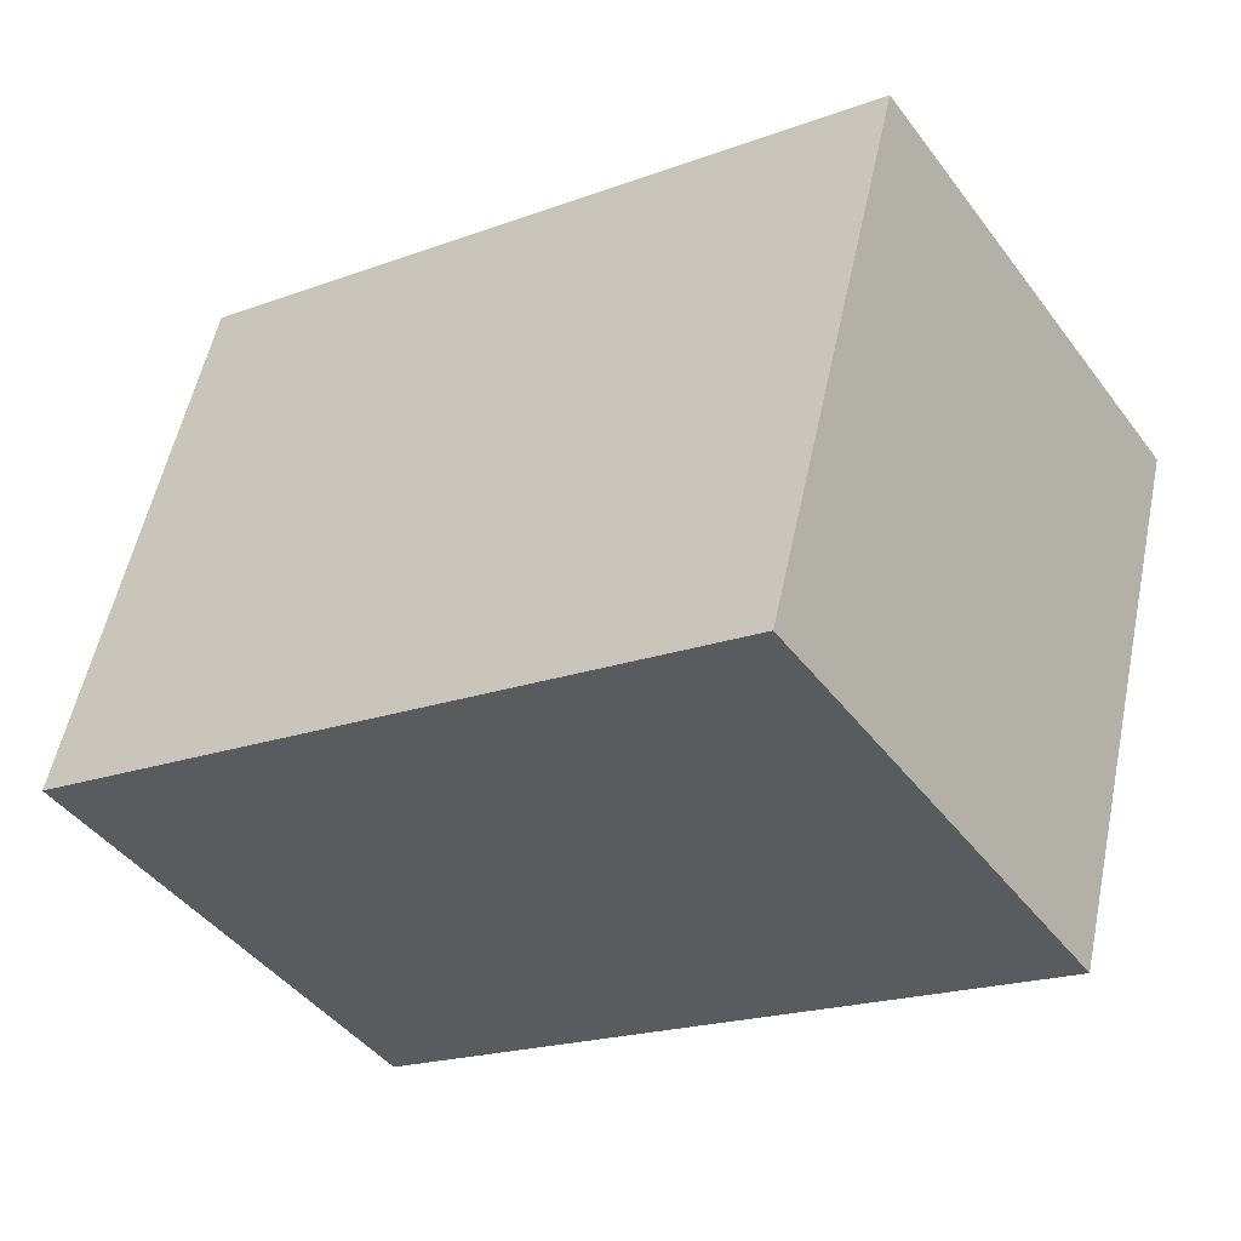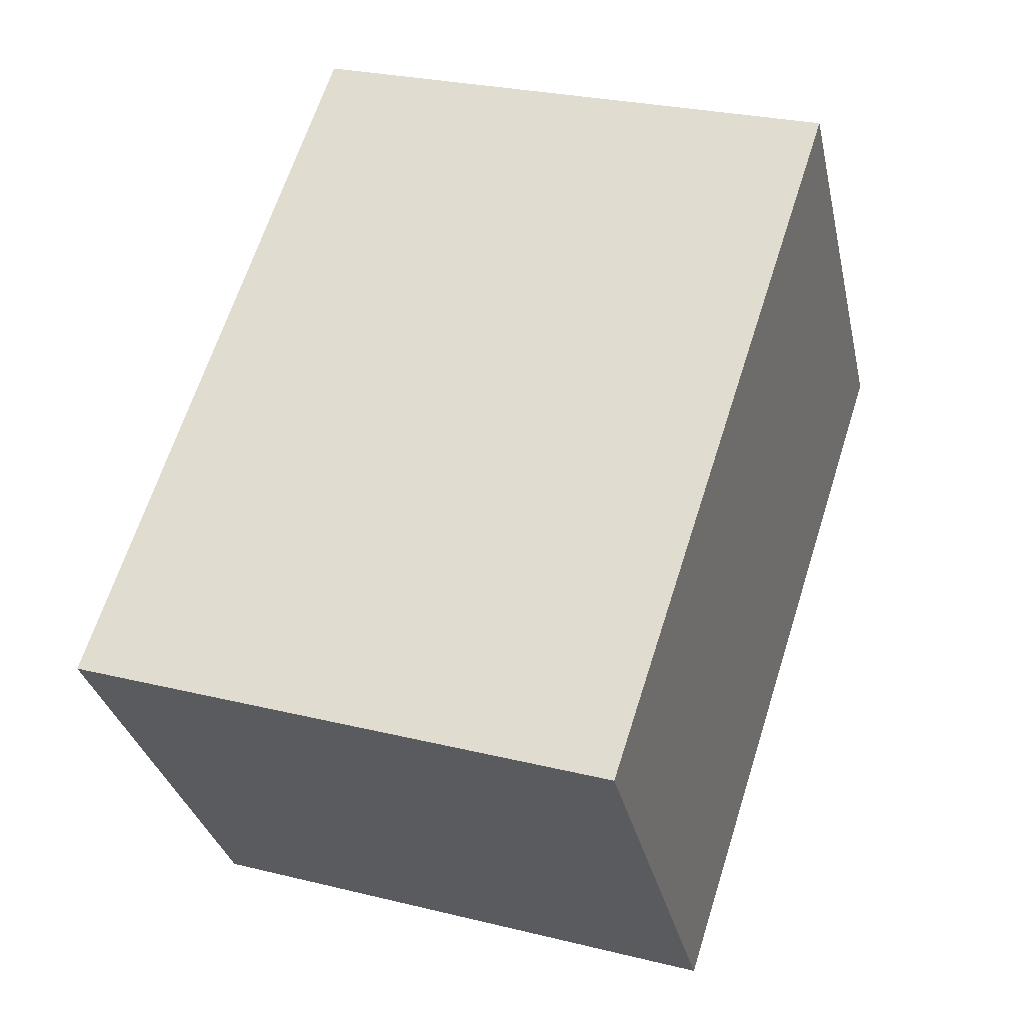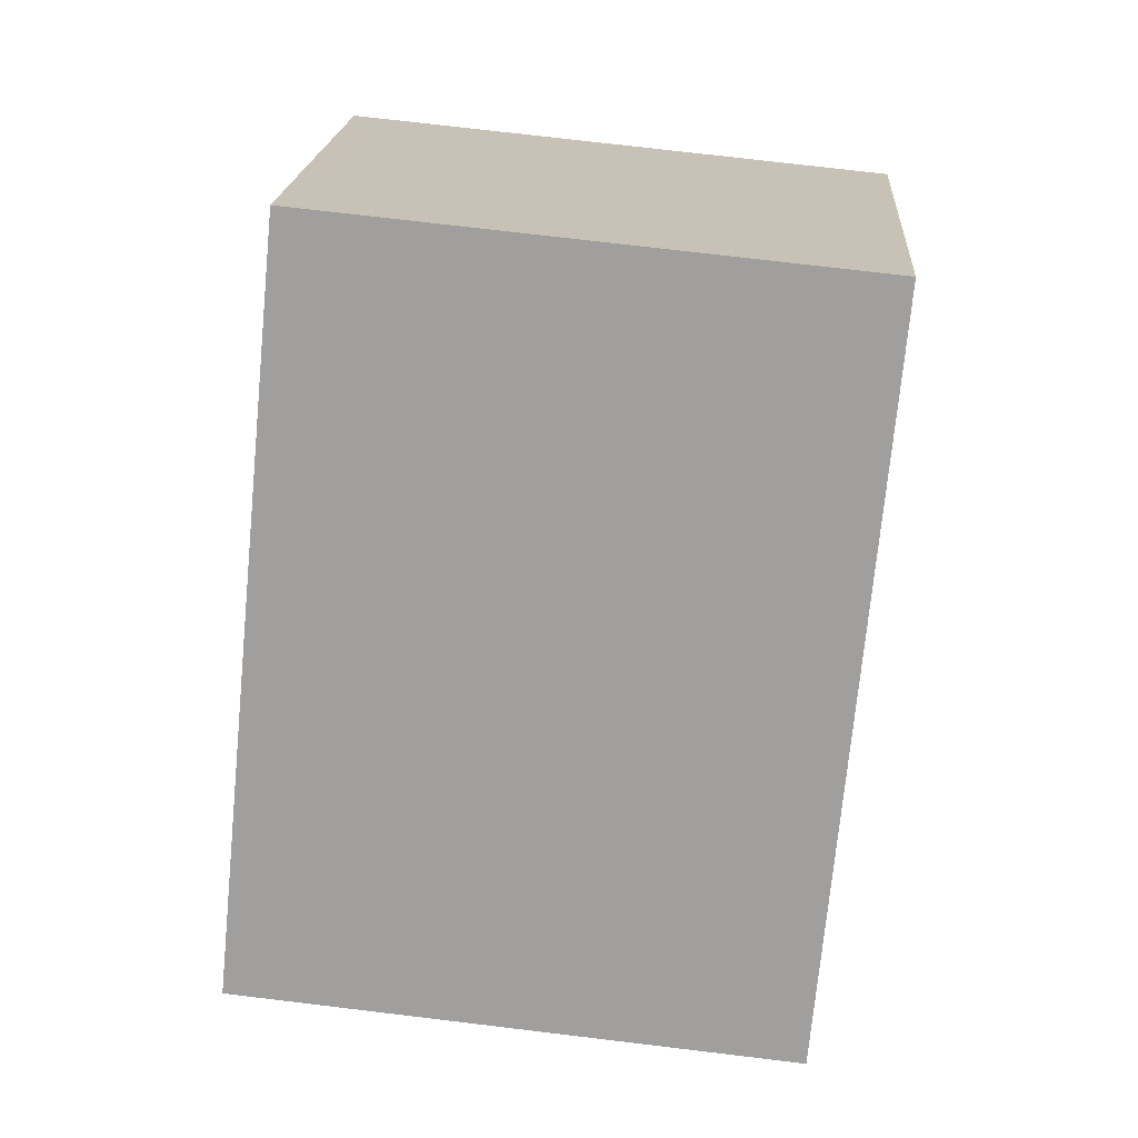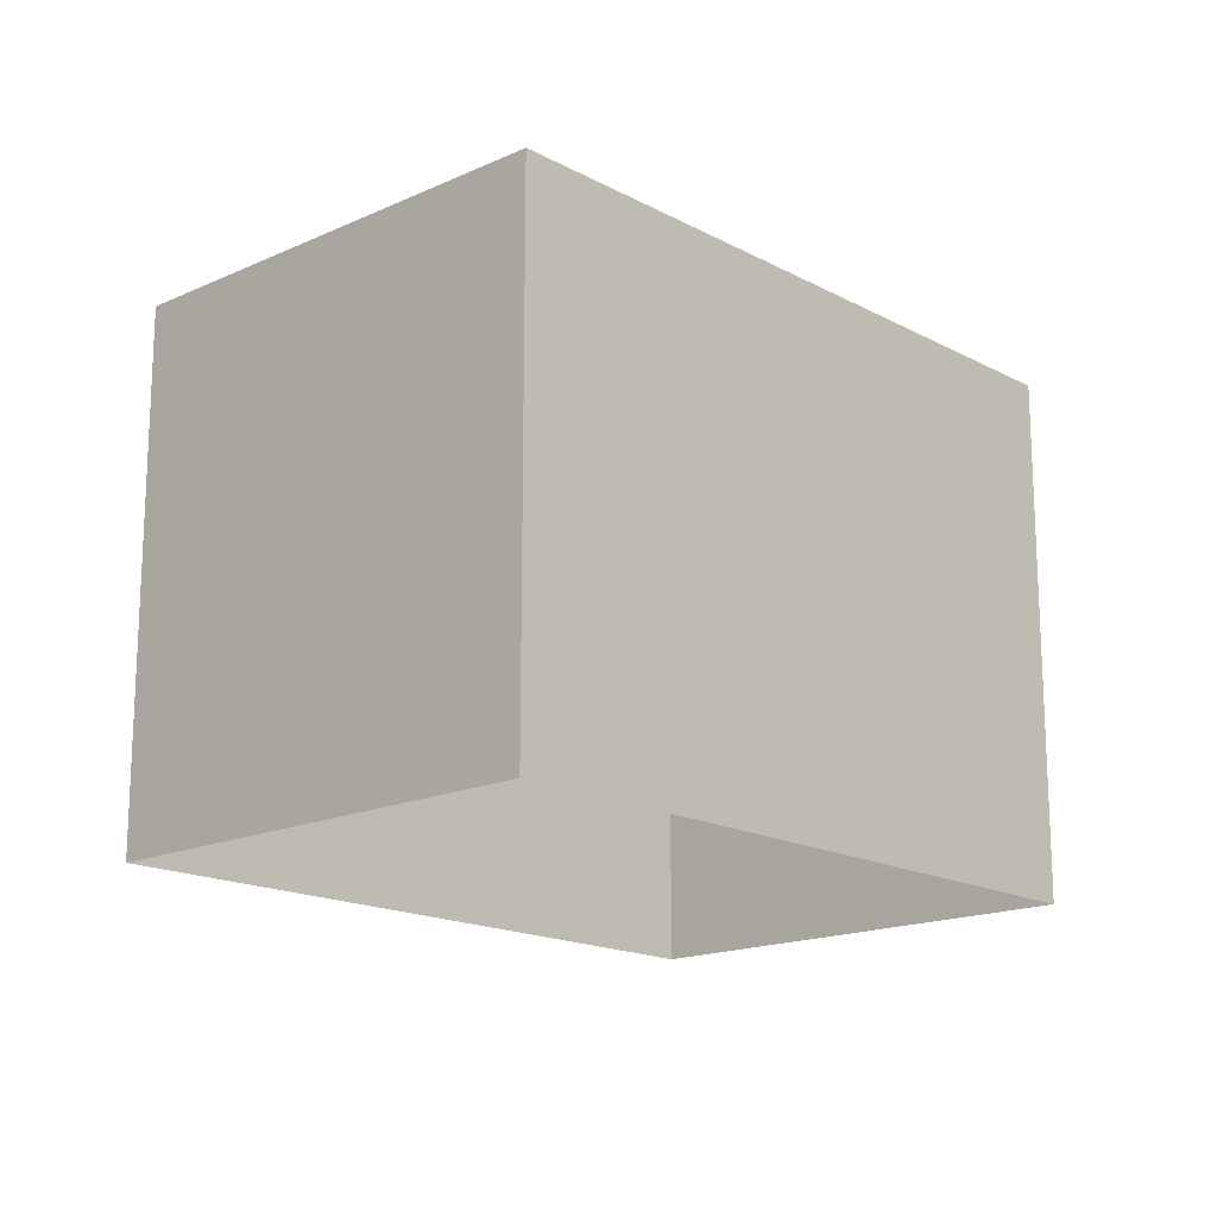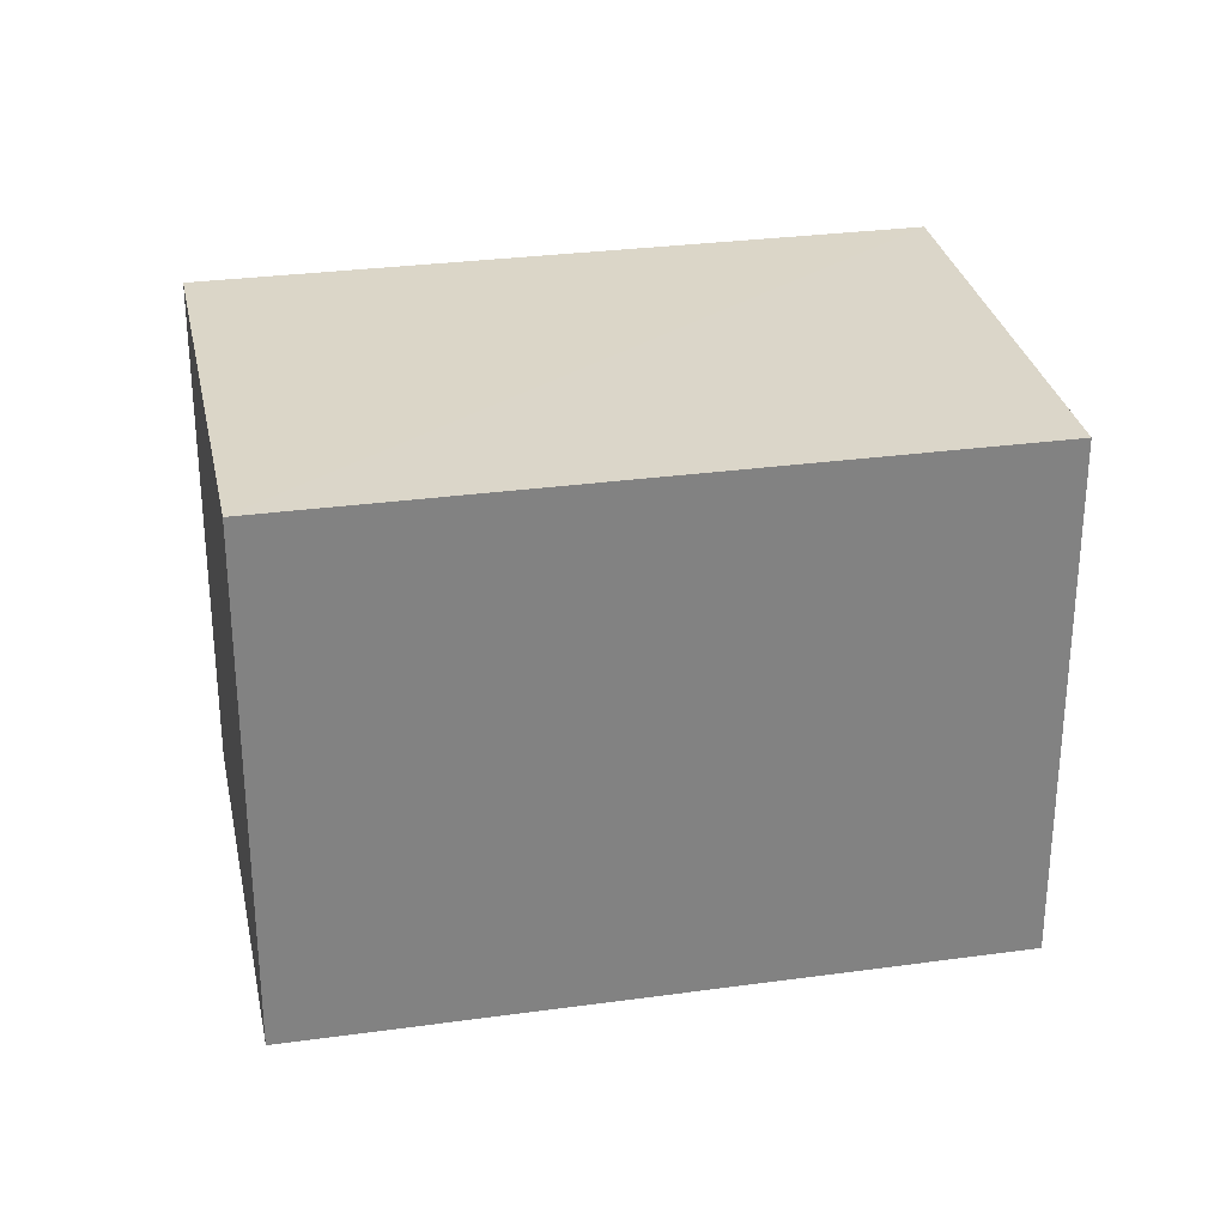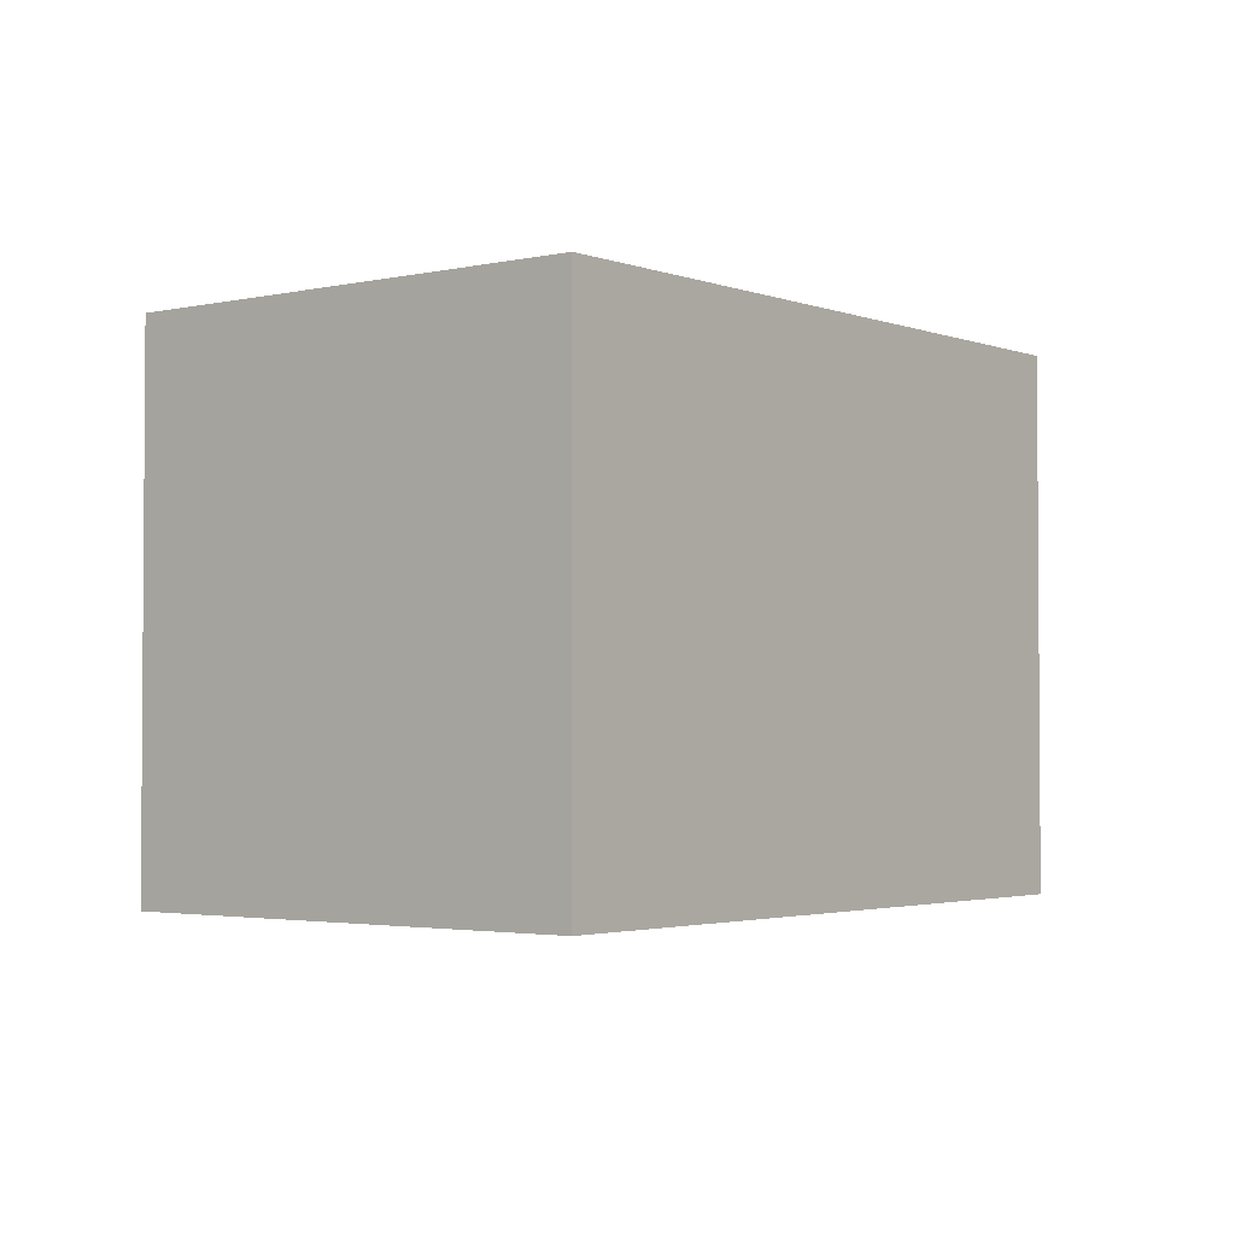
<metadata>
{"format":"obj","ext":"obj","renderer":"f3d","projection":"perspective","resolution":1024,"background":"white","views":[{"elev":55.1,"azim":11.7,"up":"+Y"},{"elev":26.9,"azim":-68.8,"up":"+Y"},{"elev":73.7,"azim":-83.4,"up":"+Y"},{"elev":-16.7,"azim":167.3,"up":"+Z"},{"elev":29.7,"azim":-156.8,"up":"+Z"},{"elev":-2.6,"azim":-17.1,"up":"+Z"}]}
</metadata>
<code>
v -2.235e+05 -1.27e+05 18.61
v -2.235e+05 -1.27e+05 18.61
v -2.235e+05 -1.27e+05 18.61
v -2.235e+05 -1.27e+05 18.61
v -2.235e+05 -1.27e+05 21.4
v -2.235e+05 -1.27e+05 21.4
v -2.235e+05 -1.27e+05 21.4
v -2.235e+05 -1.27e+05 21.4
f 1 2 3
f 4 1 3
f 5 6 7
f 8 5 7
f 8 2 1
f 5 8 1
f 6 4 3
f 7 6 3
f 7 3 2
f 8 7 2
f 5 1 4
f 6 5 4

</code>
